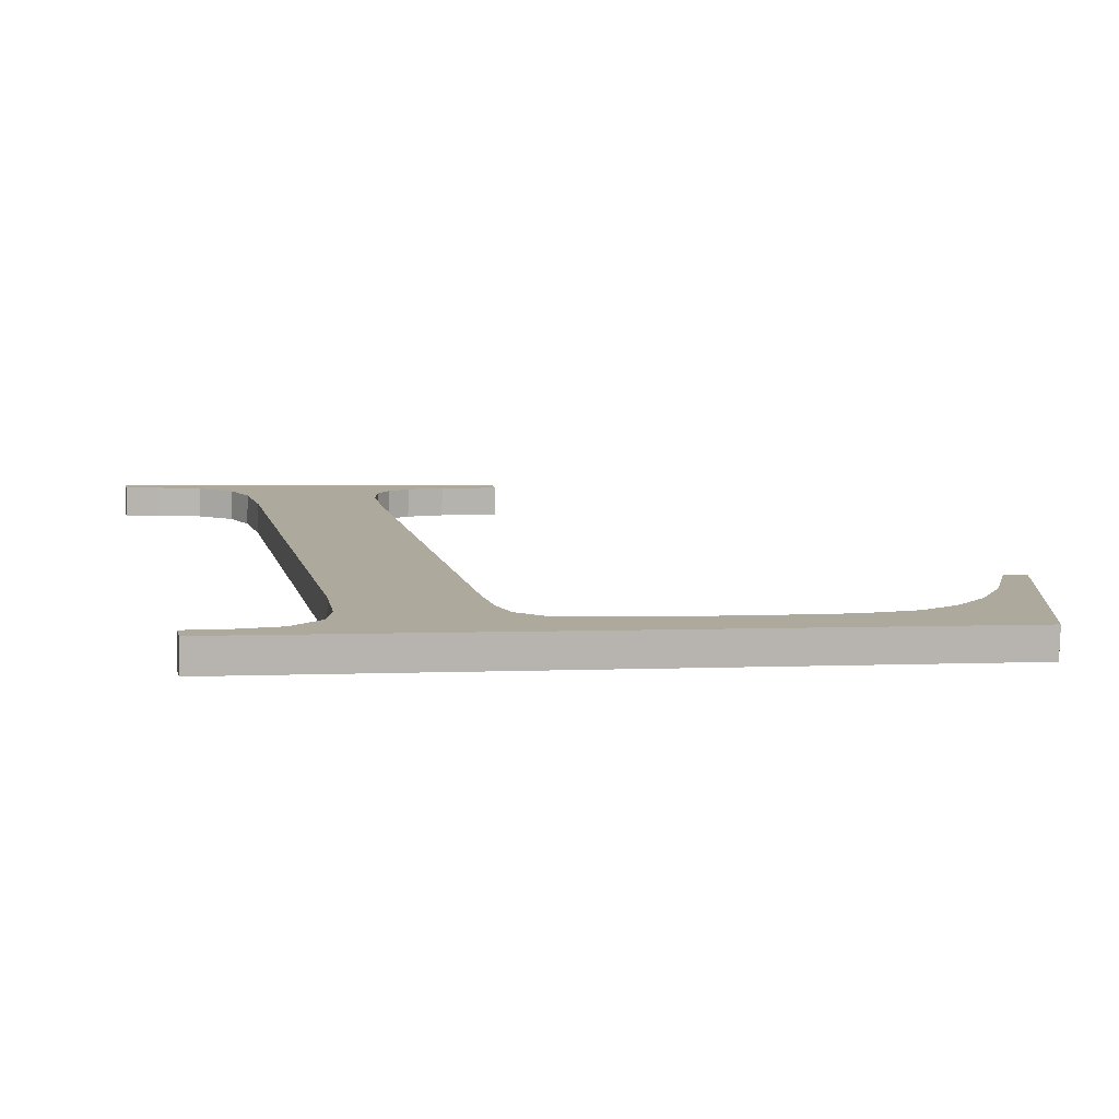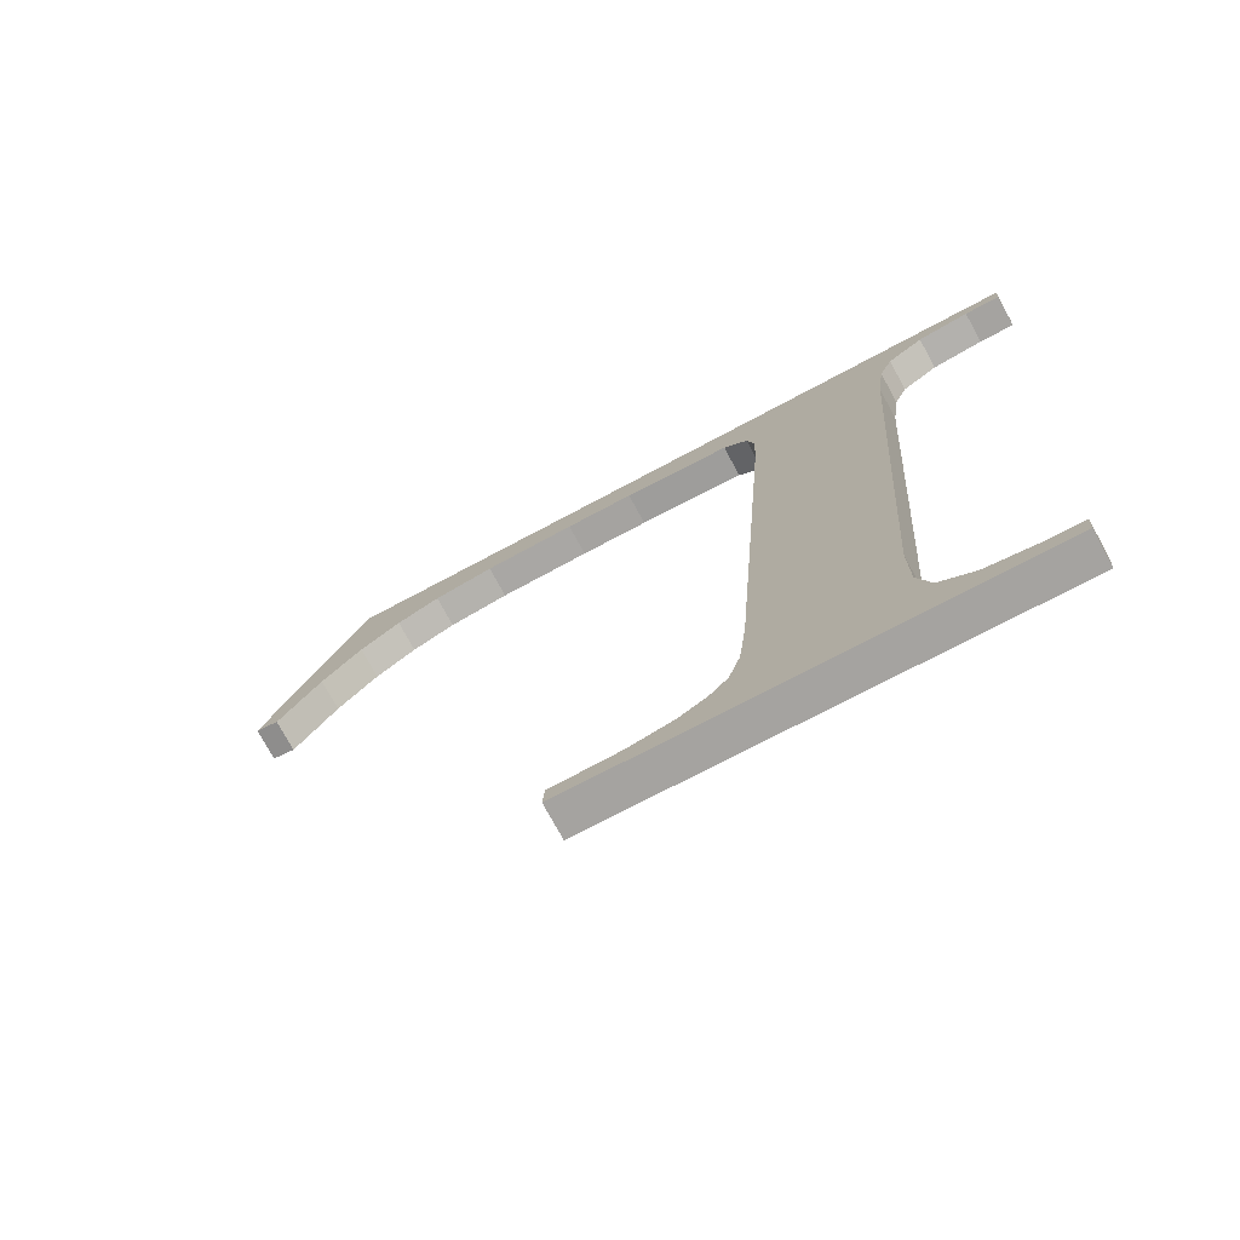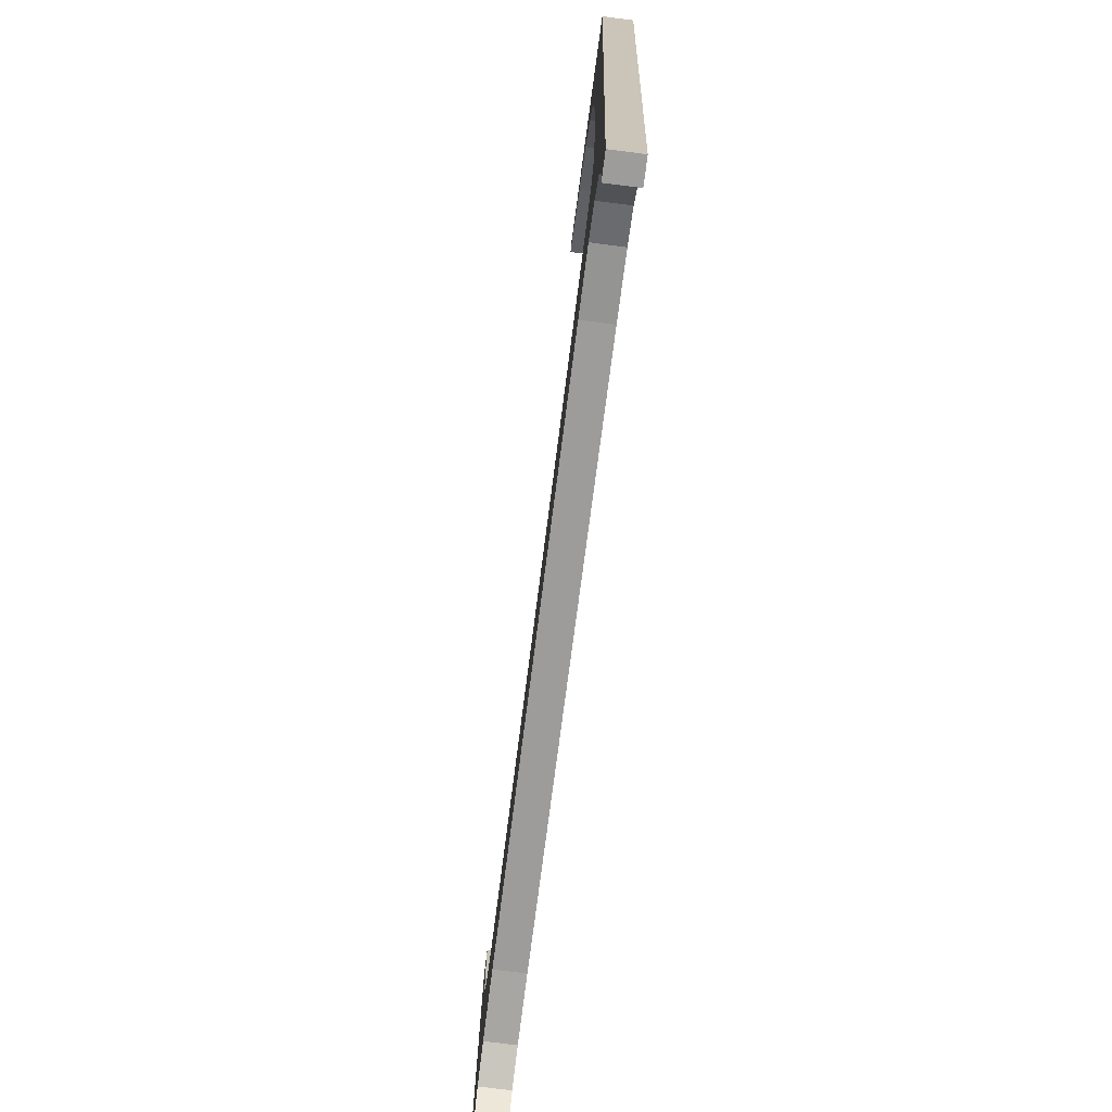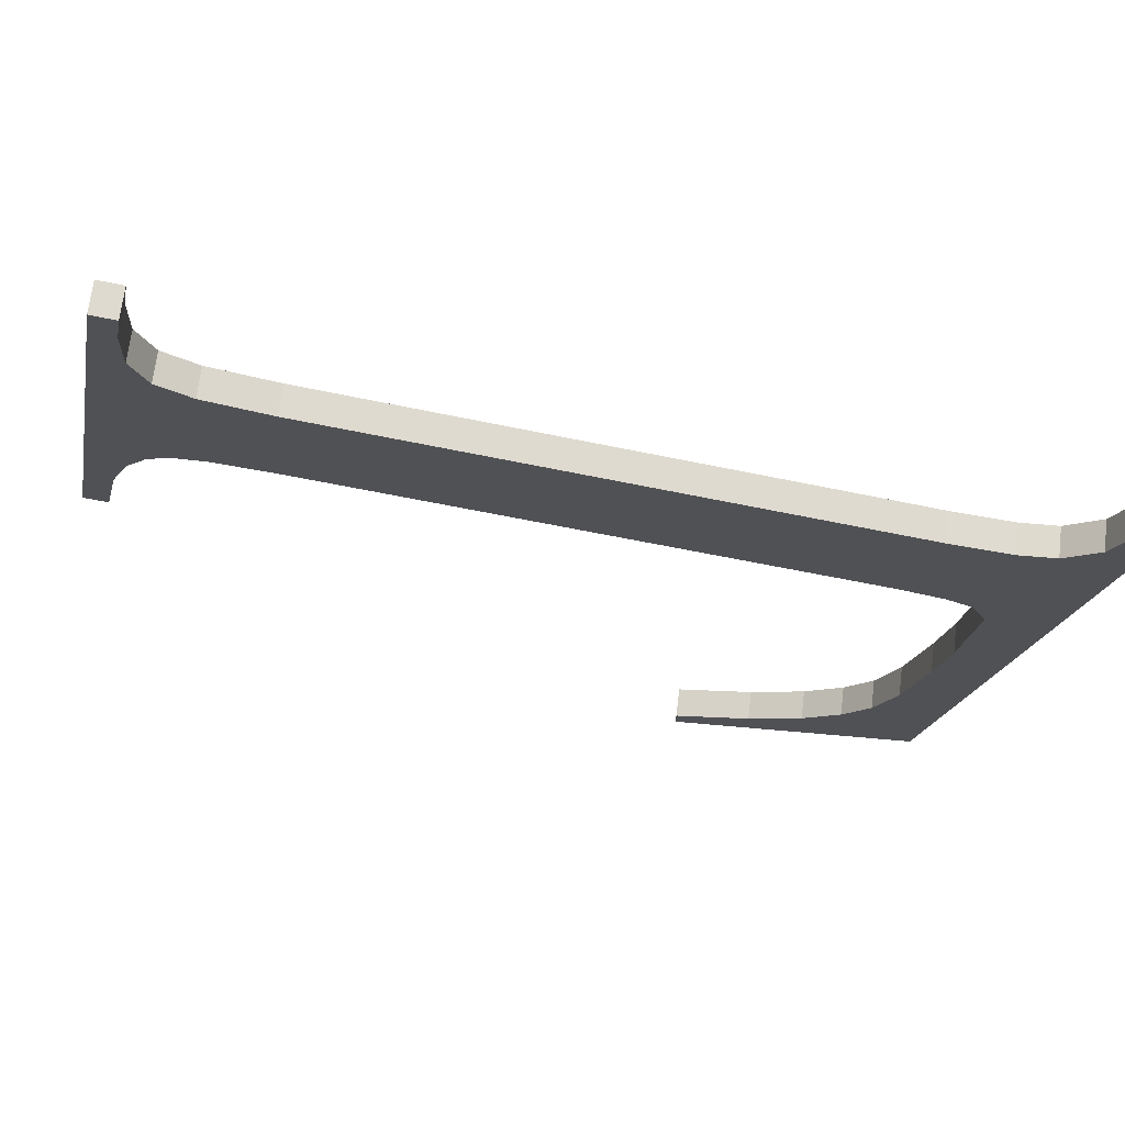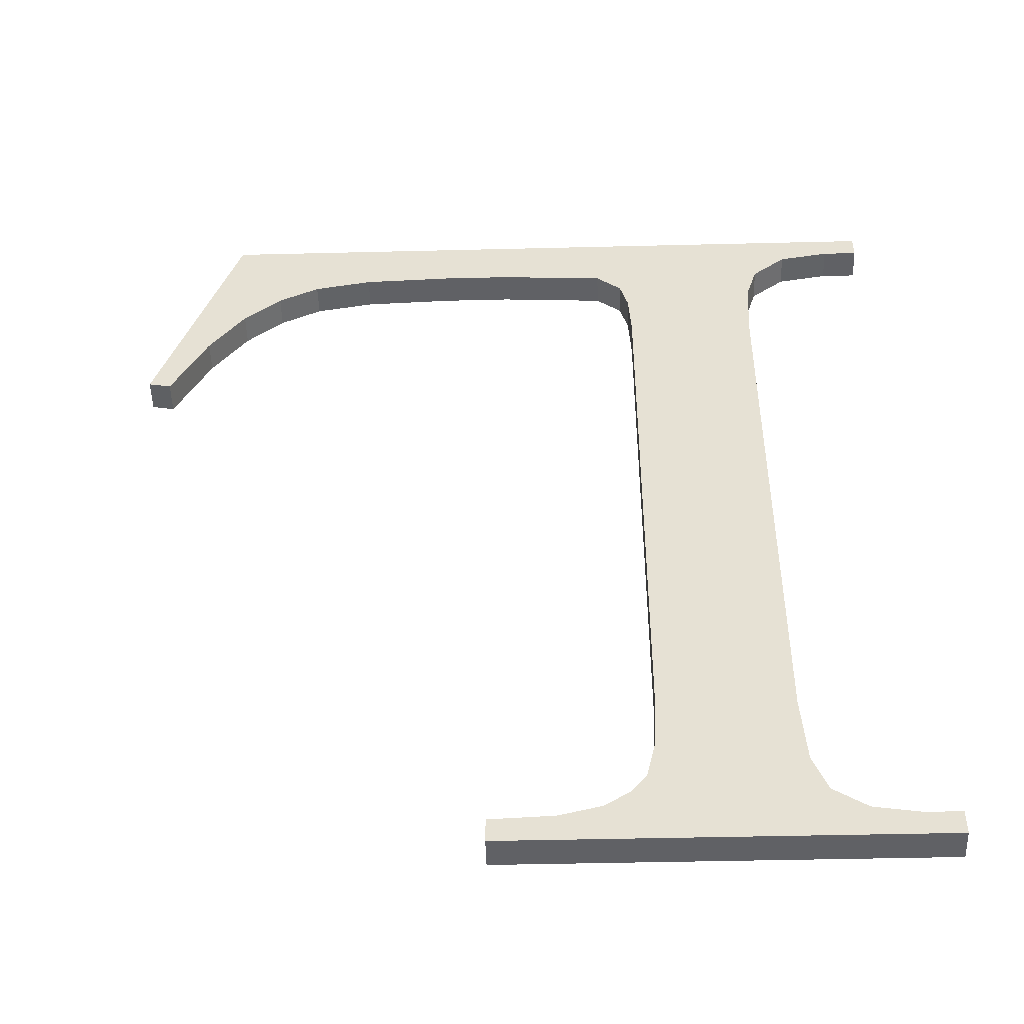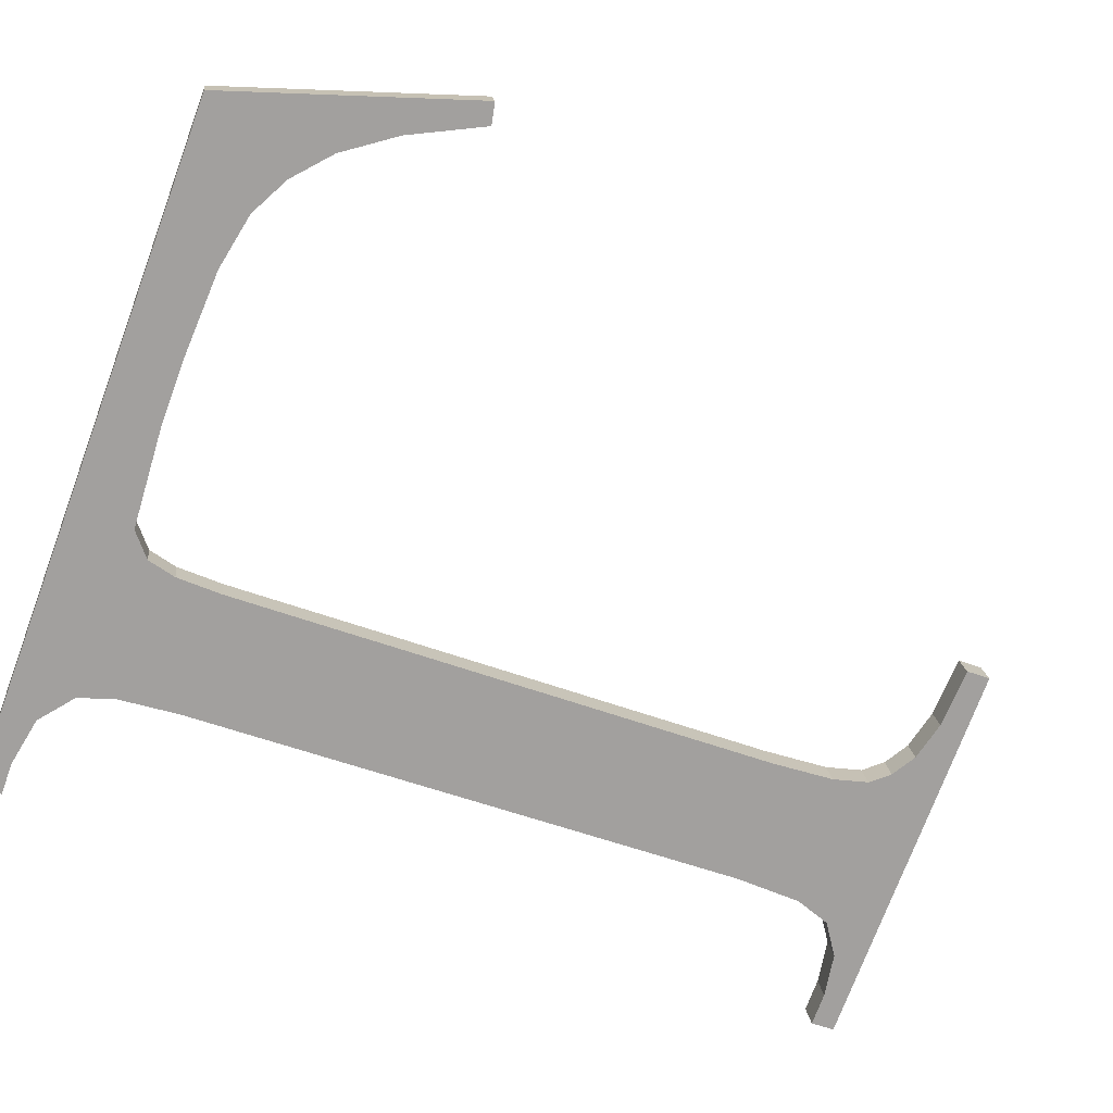
<metadata>
{"format":"obj","ext":"obj","renderer":"f3d","projection":"perspective","resolution":1024,"background":"white","views":[{"elev":1.7,"azim":-12.6,"up":"+Y"},{"elev":-67.4,"azim":-151.1,"up":"+Z"},{"elev":19.8,"azim":-89.2,"up":"+Z"},{"elev":-19.1,"azim":-101.0,"up":"+Y"},{"elev":-42.8,"azim":-178.3,"up":"+Z"},{"elev":-74.0,"azim":69.6,"up":"+Y"}]}
</metadata>
<code>
o instance_73/L/ID1763#ID1763
v 0.06901 0.007236 0.07481
v 0.06377 0.007196 0.07512
v 0.06377 0.007236 0.07481
v 0.0642 0.007196 0.07512
v 0.06478 0.007185 0.07521
v 0.06519 0.00715 0.07549
v 0.06537 0.00709 0.07596
v 0.06771 0.007175 0.07529
v 0.0674 0.00715 0.07549
v 0.06543 0.006981 0.07684
v 0.06721 0.007119 0.07574
v 0.0671 0.007061 0.0762
v 0.06543 0.006052 0.08425
v 0.06707 0.006956 0.07703
v 0.06822 0.007191 0.07516
v 0.06901 0.007196 0.07512
v 0.0642 0.005835 0.08597
v 0.06377 0.005796 0.08629
v 0.06377 0.005835 0.08597
v 0.07273 0.005796 0.08629
v 0.06483 0.00585 0.08586
v 0.06525 0.005895 0.0855
v 0.06752 0.005898 0.08547
v 0.06539 0.005951 0.08505
v 0.06721 0.005931 0.08521
v 0.0671 0.005977 0.08484
v 0.06707 0.006052 0.08425
v 0.06885 0.005887 0.08556
v 0.0697 0.005887 0.08556
v 0.07083 0.005893 0.08551
v 0.07157 0.005912 0.08536
v 0.07208 0.005945 0.08509
v 0.07255 0.005998 0.08467
v 0.07299 0.006078 0.08404
v 0.07372 0.006187 0.08317
v 0.07344 0.006194 0.08311
v 0.07344 0.006582 0.08316
v 0.07372 0.006187 0.08317
v 0.07344 0.006194 0.08311
v 0.07372 0.006574 0.08322
v 0.07372 0.006187 0.08317
v 0.07273 0.006184 0.08634
v 0.07273 0.005796 0.08629
v 0.07372 0.006574 0.08322
v 0.07273 0.006184 0.08634
v 0.06377 0.005796 0.08629
v 0.07273 0.005796 0.08629
v 0.06377 0.006184 0.08634
v 0.06377 0.006223 0.08602
v 0.06377 0.005796 0.08629
v 0.06377 0.006184 0.08634
v 0.06377 0.005835 0.08597
v 0.06377 0.006223 0.08602
v 0.0642 0.005835 0.08597
v 0.06377 0.005835 0.08597
v 0.0642 0.006223 0.08602
v 0.0642 0.006223 0.08602
v 0.06483 0.00585 0.08586
v 0.0642 0.005835 0.08597
v 0.06483 0.006238 0.0859
v 0.06483 0.006238 0.0859
v 0.06525 0.005895 0.0855
v 0.06483 0.00585 0.08586
v 0.06525 0.006282 0.08555
v 0.06539 0.006339 0.0851
v 0.06525 0.005895 0.0855
v 0.06525 0.006282 0.08555
v 0.06539 0.005951 0.08505
v 0.06543 0.00644 0.08429
v 0.06539 0.005951 0.08505
v 0.06539 0.006339 0.0851
v 0.06543 0.006052 0.08425
v 0.06543 0.007369 0.07689
v 0.06543 0.006052 0.08425
v 0.06543 0.00644 0.08429
v 0.06543 0.006981 0.07684
v 0.06537 0.007478 0.07601
v 0.06543 0.006981 0.07684
v 0.06543 0.007369 0.07689
v 0.06537 0.00709 0.07596
v 0.06519 0.007537 0.07554
v 0.06537 0.00709 0.07596
v 0.06537 0.007478 0.07601
v 0.06519 0.00715 0.07549
v 0.06519 0.007537 0.07554
v 0.06478 0.007185 0.07521
v 0.06519 0.00715 0.07549
v 0.06478 0.007572 0.07526
v 0.06478 0.007572 0.07526
v 0.0642 0.007196 0.07512
v 0.06478 0.007185 0.07521
v 0.0642 0.007584 0.07517
v 0.0642 0.007584 0.07517
v 0.06377 0.007196 0.07512
v 0.0642 0.007196 0.07512
v 0.06377 0.007584 0.07517
v 0.06377 0.007623 0.07486
v 0.06377 0.007196 0.07512
v 0.06377 0.007584 0.07517
v 0.06377 0.007236 0.07481
v 0.06377 0.007623 0.07486
v 0.06901 0.007236 0.07481
v 0.06377 0.007236 0.07481
v 0.06901 0.007623 0.07486
v 0.06901 0.007236 0.07481
v 0.06901 0.007584 0.07517
v 0.06901 0.007196 0.07512
v 0.06901 0.007623 0.07486
v 0.06901 0.007584 0.07517
v 0.06822 0.007191 0.07516
v 0.06901 0.007196 0.07512
v 0.06822 0.007579 0.07521
v 0.06822 0.007579 0.07521
v 0.06771 0.007175 0.07529
v 0.06822 0.007191 0.07516
v 0.06771 0.007563 0.07534
v 0.06771 0.007563 0.07534
v 0.0674 0.00715 0.07549
v 0.06771 0.007175 0.07529
v 0.0674 0.007538 0.07554
v 0.0674 0.00715 0.07549
v 0.06721 0.007507 0.07579
v 0.06721 0.007119 0.07574
v 0.0674 0.007538 0.07554
v 0.06721 0.007119 0.07574
v 0.0671 0.007449 0.07624
v 0.0671 0.007061 0.0762
v 0.06721 0.007507 0.07579
v 0.0671 0.007061 0.0762
v 0.06707 0.007344 0.07708
v 0.06707 0.006956 0.07703
v 0.0671 0.007449 0.07624
v 0.06707 0.006956 0.07703
v 0.06707 0.00644 0.08429
v 0.06707 0.006052 0.08425
v 0.06707 0.007344 0.07708
v 0.06707 0.006052 0.08425
v 0.0671 0.006365 0.08489
v 0.0671 0.005977 0.08484
v 0.06707 0.00644 0.08429
v 0.0671 0.005977 0.08484
v 0.06721 0.006318 0.08526
v 0.06721 0.005931 0.08521
v 0.0671 0.006365 0.08489
v 0.06721 0.006318 0.08526
v 0.06752 0.005898 0.08547
v 0.06721 0.005931 0.08521
v 0.06752 0.006286 0.08552
v 0.06752 0.006286 0.08552
v 0.06885 0.005887 0.08556
v 0.06752 0.005898 0.08547
v 0.06885 0.006275 0.08561
v 0.06885 0.006275 0.08561
v 0.0697 0.005887 0.08556
v 0.06885 0.005887 0.08556
v 0.0697 0.006275 0.08561
v 0.0697 0.006275 0.08561
v 0.07083 0.005893 0.08551
v 0.0697 0.005887 0.08556
v 0.07083 0.006281 0.08556
v 0.07083 0.006281 0.08556
v 0.07157 0.005912 0.08536
v 0.07083 0.005893 0.08551
v 0.07157 0.006299 0.08541
v 0.07157 0.006299 0.08541
v 0.07208 0.005945 0.08509
v 0.07157 0.005912 0.08536
v 0.07208 0.006333 0.08514
v 0.07208 0.006333 0.08514
v 0.07255 0.005998 0.08467
v 0.07208 0.005945 0.08509
v 0.07255 0.006386 0.08472
v 0.07299 0.006466 0.08408
v 0.07255 0.005998 0.08467
v 0.07255 0.006386 0.08472
v 0.07299 0.006078 0.08404
v 0.07344 0.006582 0.08316
v 0.07299 0.006078 0.08404
v 0.07299 0.006466 0.08408
v 0.07344 0.006194 0.08311
v 0.07273 0.006184 0.08634
v 0.06377 0.006223 0.08602
v 0.06377 0.006184 0.08634
v 0.0642 0.006223 0.08602
v 0.06483 0.006238 0.0859
v 0.06525 0.006282 0.08555
v 0.06752 0.006286 0.08552
v 0.06539 0.006339 0.0851
v 0.06543 0.00644 0.08429
v 0.06721 0.006318 0.08526
v 0.0671 0.006365 0.08489
v 0.06543 0.007369 0.07689
v 0.06707 0.00644 0.08429
v 0.06885 0.006275 0.08561
v 0.0697 0.006275 0.08561
v 0.07083 0.006281 0.08556
v 0.07157 0.006299 0.08541
v 0.07208 0.006333 0.08514
v 0.07255 0.006386 0.08472
v 0.07299 0.006466 0.08408
v 0.07372 0.006574 0.08322
v 0.07344 0.006582 0.08316
v 0.0642 0.007584 0.07517
v 0.06377 0.007623 0.07486
v 0.06377 0.007584 0.07517
v 0.06901 0.007623 0.07486
v 0.06478 0.007572 0.07526
v 0.06519 0.007537 0.07554
v 0.06537 0.007478 0.07601
v 0.06771 0.007563 0.07534
v 0.0674 0.007538 0.07554
v 0.06721 0.007507 0.07579
v 0.0671 0.007449 0.07624
v 0.06707 0.007344 0.07708
v 0.06822 0.007579 0.07521
v 0.06901 0.007584 0.07517
f 1 2 3
f 3 2 1
f 2 1 4
f 4 1 2
f 4 1 5
f 5 1 4
f 5 1 6
f 6 1 5
f 6 1 7
f 7 1 6
f 7 1 8
f 8 1 7
f 7 8 9
f 9 8 7
f 7 9 10
f 10 9 7
f 10 9 11
f 11 9 10
f 10 11 12
f 12 11 10
f 10 12 13
f 13 12 10
f 13 12 14
f 14 12 13
f 8 1 15
f 15 1 8
f 15 1 16
f 16 1 15
f 17 18 19
f 19 18 17
f 18 17 20
f 20 17 18
f 20 17 21
f 21 17 20
f 20 21 22
f 22 21 20
f 20 22 23
f 23 22 20
f 23 22 24
f 24 22 23
f 23 24 13
f 13 24 23
f 23 13 25
f 25 13 23
f 25 13 26
f 26 13 25
f 26 13 27
f 27 13 26
f 27 13 14
f 14 13 27
f 20 23 28
f 28 23 20
f 20 28 29
f 29 28 20
f 20 29 30
f 30 29 20
f 20 30 31
f 31 30 20
f 20 31 32
f 32 31 20
f 20 32 33
f 33 32 20
f 20 33 34
f 34 33 20
f 20 34 35
f 35 34 20
f 35 34 36
f 36 34 35
f 37 38 39
f 39 38 37
f 38 37 40
f 40 37 38
f 41 42 43
f 43 42 41
f 42 41 44
f 44 41 42
f 45 46 47
f 47 46 45
f 46 45 48
f 48 45 46
f 49 50 51
f 51 50 49
f 50 49 52
f 52 49 50
f 53 54 55
f 55 54 53
f 54 53 56
f 56 53 54
f 57 58 59
f 59 58 57
f 58 57 60
f 60 57 58
f 61 62 63
f 63 62 61
f 62 61 64
f 64 61 62
f 65 66 67
f 67 66 65
f 66 65 68
f 68 65 66
f 69 70 71
f 71 70 69
f 70 69 72
f 72 69 70
f 73 74 75
f 75 74 73
f 74 73 76
f 76 73 74
f 77 78 79
f 79 78 77
f 78 77 80
f 80 77 78
f 81 82 83
f 83 82 81
f 82 81 84
f 84 81 82
f 85 86 87
f 87 86 85
f 86 85 88
f 88 85 86
f 89 90 91
f 91 90 89
f 90 89 92
f 92 89 90
f 93 94 95
f 95 94 93
f 94 93 96
f 96 93 94
f 97 98 99
f 99 98 97
f 98 97 100
f 100 97 98
f 101 102 103
f 103 102 101
f 102 101 104
f 104 101 102
f 105 106 107
f 107 106 105
f 106 105 108
f 108 105 106
f 109 110 111
f 111 110 109
f 110 109 112
f 112 109 110
f 113 114 115
f 115 114 113
f 114 113 116
f 116 113 114
f 117 118 119
f 119 118 117
f 118 117 120
f 120 117 118
f 121 122 123
f 123 122 121
f 122 121 124
f 124 121 122
f 125 126 127
f 127 126 125
f 126 125 128
f 128 125 126
f 129 130 131
f 131 130 129
f 130 129 132
f 132 129 130
f 133 134 135
f 135 134 133
f 134 133 136
f 136 133 134
f 137 138 139
f 139 138 137
f 138 137 140
f 140 137 138
f 141 142 143
f 143 142 141
f 142 141 144
f 144 141 142
f 145 146 147
f 147 146 145
f 146 145 148
f 148 145 146
f 149 150 151
f 151 150 149
f 150 149 152
f 152 149 150
f 153 154 155
f 155 154 153
f 154 153 156
f 156 153 154
f 157 158 159
f 159 158 157
f 158 157 160
f 160 157 158
f 161 162 163
f 163 162 161
f 162 161 164
f 164 161 162
f 165 166 167
f 167 166 165
f 166 165 168
f 168 165 166
f 169 170 171
f 171 170 169
f 170 169 172
f 172 169 170
f 173 174 175
f 175 174 173
f 174 173 176
f 176 173 174
f 177 178 179
f 179 178 177
f 178 177 180
f 180 177 178
f 181 182 183
f 183 182 181
f 182 181 184
f 184 181 182
f 184 181 185
f 185 181 184
f 185 181 186
f 186 181 185
f 186 181 187
f 187 181 186
f 186 187 188
f 188 187 186
f 188 187 189
f 189 187 188
f 189 187 190
f 190 187 189
f 189 190 191
f 191 190 189
f 189 191 192
f 192 191 189
f 192 191 193
f 193 191 192
f 187 181 194
f 194 181 187
f 194 181 195
f 195 181 194
f 195 181 196
f 196 181 195
f 196 181 197
f 197 181 196
f 197 181 198
f 198 181 197
f 198 181 199
f 199 181 198
f 199 181 200
f 200 181 199
f 200 181 201
f 201 181 200
f 200 201 202
f 202 201 200
f 203 204 205
f 205 204 203
f 204 203 206
f 206 203 204
f 206 203 207
f 207 203 206
f 206 207 208
f 208 207 206
f 206 208 209
f 209 208 206
f 206 209 210
f 210 209 206
f 210 209 211
f 211 209 210
f 211 209 192
f 192 209 211
f 211 192 212
f 212 192 211
f 212 192 213
f 213 192 212
f 213 192 214
f 214 192 213
f 214 192 193
f 193 192 214
f 206 210 215
f 215 210 206
f 206 215 216
f 216 215 206

</code>
